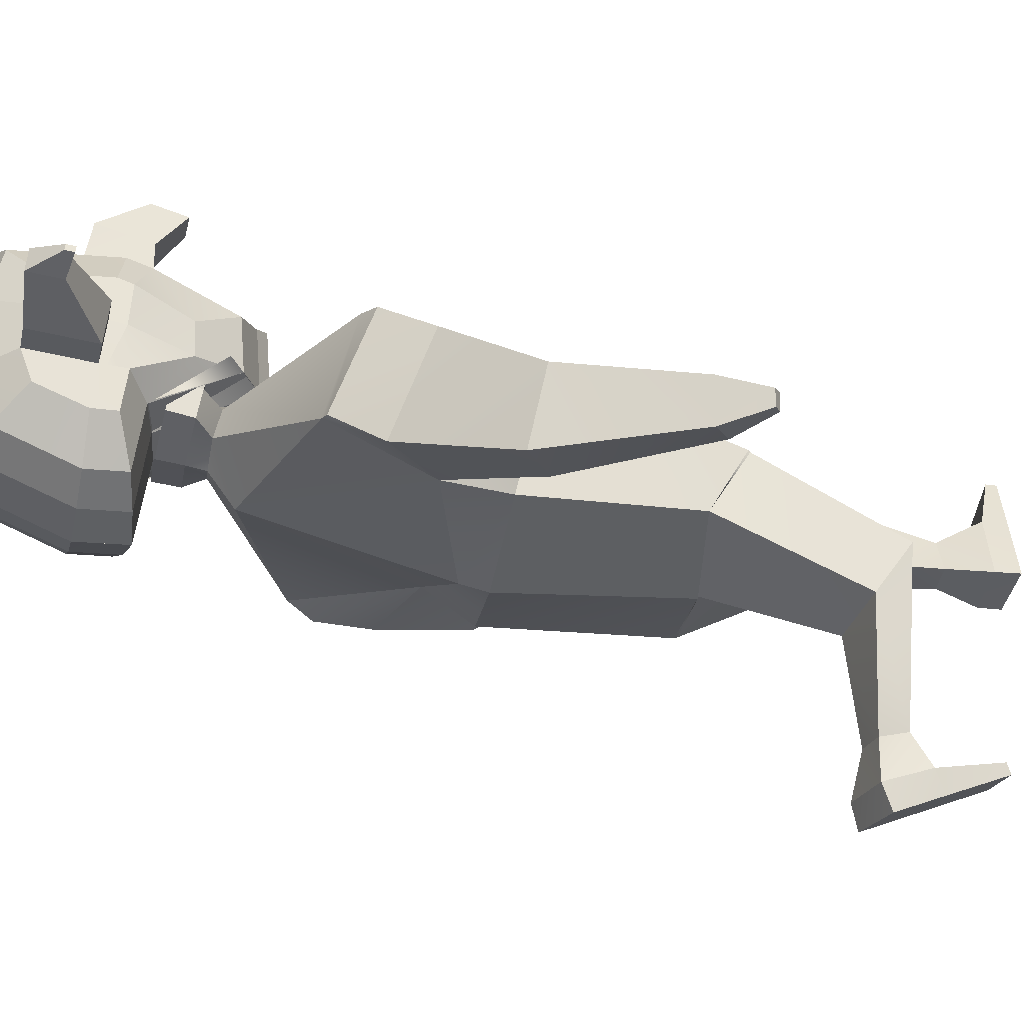
<metadata>
{"format":"obj","ext":"obj","renderer":"f3d","projection":"perspective","resolution":1024,"background":"white","views":[{"elev":-32.4,"azim":-100.5,"up":"+Z"}]}
</metadata>
<code>
o Cube_Cube.002
v 0.7647 3.154 -0.000309
v 0.5113 2.335 -0.1927
v 0.7426 3.11 0.5134
v 0.4875 2.337 0.4421
v 0.4868 1.43 -0.1724
v 0.5304 1.568 0.1443
v 0.4787 1.417 -0.172
v 0.5284 1.577 0.1321
v 0.653 0.7861 0.2437
v 0.7029 0.9134 0.5021
v 0.3162 0.7377 0.212
v 0.3893 0.9333 0.6154
v 0.2909 -0.05094 0.2232
v 0.3874 -0.04945 0.5571
v 0.5809 -0.05699 0.2024
v 0.6679 -0.04625 0.4112
v 0.6012 2.568 0.04064
v 0.6201 2.654 0.5446
v 0.8786 3.022 -0.02925
v 0.823 3.135 0.4774
v 0.9791 2.731 0.01546
v 0.9867 2.868 0.515
v 1.237 1.639 0.7408
v 1.23 1.759 0.9121
v 1.392 1.689 0.7122
v 1.385 1.809 0.8835
v 1.361 1.523 0.9085
v 1.358 1.568 0.9713
v 1.418 1.542 0.898
v 1.415 1.586 0.9609
v 1.031 2.256 0.6247
v 1.29 2.391 0.5712
v 1.037 2.123 0.2873
v 1.302 2.204 0.2556
v 0.2908 -0.1794 0.2288
v 0.3899 -0.176 0.558
v 0.5803 -0.1765 0.2031
v 0.6703 -0.172 0.4116
v 0.4701 -0.1182 0.825
v 0.7427 -0.114 0.7238
v 0.4714 -0.1735 0.8255
v 0.744 -0.1693 0.7243
v 0.4349 0.1702 0.4435
v 0.5914 0.1623 0.3661
v 0.3674 0.1613 0.2618
v 0.5288 0.157 0.2507
v 0.0469 3.578 0.2961
v 0.05201 3.595 0.1495
v 0.171 3.695 0.1682
v 0.1863 3.661 0.4185
v 0.1957 3.691 0.1533
v -0.02951 3.477 0.3866
v -0.01872 3.511 0.1215
v -0.07769 3.477 0.4058
v -0.0239 3.494 0.2538
v -0.06295 3.523 0.06312
v 0.1049 3.695 0.1754
v 0.1002 3.683 0.2782
v 0.1656 3.679 0.314
v -0.5354 3.723 0.5524
v -0.6695 4.38 0.6226
v -0.6318 4.008 -0.005521
v -0.6482 4.374 0.08308
v -0.2968 3.912 -0.2759
v -0.4801 3.938 -0.1978
v -0.5065 4.529 -0.05432
v -0.3276 4.599 -0.109
v -0.3924 3.519 0.7054
v -0.213 3.435 0.776
v -0.3676 4.611 0.9012
v -0.5409 4.539 0.8142
v -0.6397 3.982 0.2035
v -0.5289 3.712 0.3786
v -0.6649 4.413 0.4578
v -0.6571 4.433 0.2384
v -0.3433 4.719 0.1823
v -0.3581 4.681 0.5936
v -0.52 4.632 0.1961
v -0.5327 4.6 0.5497
v -0.4918 3.894 0.1391
v -0.3807 3.494 0.425
v -0.3104 3.86 0.1161
v -0.1992 3.407 0.4497
v -0.66 4.066 0.644
v -0.6366 4.13 -0.009988
v -0.5245 4.032 0.8543
v -0.4866 4.137 -0.2101
v -0.3044 4.142 -0.2902
v -0.6543 4.087 0.4264
v -0.6466 4.111 0.2078
v -0.4888 3.89 0.1444
v -0.4882 3.56 0.4277
v -0.3141 3.857 0.1236
v -0.3135 3.477 0.4503
v 0.1706 3.83 0.1829
v 0.1655 3.813 0.3293
v 0.1861 3.905 0.4463
v -0.6627 4.157 0.6378
v -0.64 4.201 0.01696
v -0.5293 4.179 0.8426
v -0.4924 4.25 -0.165
v -0.3112 4.275 -0.2377
v -0.6574 4.181 0.4355
v -0.6496 4.204 0.2167
v -0.6354 4.098 -0.008812
v -0.3421 3.884 0.9046
v -0.5189 3.915 0.8171
v -0.4849 4.084 -0.2069
v -0.3024 4.082 -0.2864
v -0.6505 4.006 0.4158
v -0.6448 4.077 0.2067
v -0.6563 3.993 0.6219
v -0.3541 4.192 0.9344
v -0.3486 4.021 0.9479
v -0.2856 3.899 0.5389
v -0.04038 3.907 0.5485
v -0.09782 3.914 1.14
v -0.1101 4.186 1.21
v -0.2461 3.766 1.326
v -0.1396 3.945 1.375
v -0.1317 3.77 1.33
v -0.3009 4.284 0.5822
v -0.05568 4.293 0.5918
v -0.2874 4.179 1.203
v -0.2751 3.908 1.133
v -0.2541 3.941 1.371
v -0.8118 4.409 0.4521
v -0.8039 4.429 0.2327
v -0.8042 4.177 0.4299
v -0.8011 4.083 0.4208
v -0.7964 4.2 0.211
v -0.7934 4.107 0.2022
v -1.133 4.431 0.3907
v -1.129 4.442 0.2784
v -1.129 4.313 0.3793
v -1.128 4.264 0.3747
v -1.125 4.324 0.2673
v -1.124 4.276 0.2627
v -1.268 4.29 0.3293
v -1.267 4.293 0.2997
v -1.267 4.259 0.3263
v -1.267 4.246 0.325
v -1.266 4.262 0.2968
v -1.266 4.25 0.2956
v -0.6661 4.268 0.6302
v -0.6441 4.287 0.05002
v -0.3608 4.401 0.9178
v -0.5351 4.359 0.8284
v -0.4995 4.389 -0.1097
v -0.3194 4.437 -0.1733
v -0.6612 4.297 0.4466
v -0.6533 4.319 0.2275
v -0.808 4.293 0.441
v -0.8002 4.315 0.2219
v -1.131 4.372 0.385
v -1.127 4.383 0.2728
v -1.268 4.275 0.3278
v -1.267 4.278 0.2983
v -0.2086 4.627 -0.1289
v -0.1633 3.402 0.8031
v -0.1762 3.903 -0.3044
v -0.2508 4.639 0.9374
v -0.2252 4.755 0.1789
v -0.2408 4.716 0.6128
v -0.1903 3.846 0.1082
v -0.1488 3.372 0.4588
v -0.1842 4.147 -0.3202
v -0.1913 4.286 -0.2648
v -0.1821 4.083 -0.316
v -0.2308 4.018 0.9869
v -0.2366 4.198 0.9726
v -0.2239 3.874 0.9412
v -0.2437 4.419 0.955
v -0.1999 4.457 -0.1969
v -0.9434 3.213 -0.1531
v -0.6493 2.369 -0.2316
v -1.002 3.076 0.3427
v -0.6897 2.238 0.4078
v -0.1026 3.477 -0.09086
v -0.05623 2.37 -0.3536
v -0.1248 3.362 0.5368
v -0.08373 2.216 0.6064
v -0.5667 1.523 -0.1631
v -0.6049 1.35 0.1412
v -0.0259 1.447 -0.2669
v -0.03776 1.365 0.255
v -0.5611 1.525 -0.1577
v -0.6016 1.342 0.1332
v -0.02661 1.446 -0.2556
v -0.0373 1.368 0.2496
v -0.5931 0.8284 -0.4978
v -0.6341 0.6629 -0.2603
v -0.2573 0.8811 -0.5256
v -0.3169 0.6288 -0.1613
v -0.1541 0.8589 -1.264
v -0.1695 0.5563 -1.143
v -0.4388 0.8148 -1.305
v -0.4714 0.5928 -1.237
v -0.7491 2.703 -0.2637
v -0.1003 2.397 0.6351
v -0.9207 2.548 0.1888
v -0.06005 2.506 -0.327
v -0.9962 3.198 -0.1687
v -1.104 3.021 0.3112
v -1.086 2.965 -0.3274
v -1.267 2.797 0.1279
v -1.564 1.7 -0.4775
v -1.618 1.711 -0.2752
v -1.699 1.786 -0.5184
v -1.753 1.797 -0.3161
v -1.739 1.541 -0.4468
v -1.759 1.545 -0.3726
v -1.789 1.573 -0.4618
v -1.808 1.577 -0.3876
v -1.327 2.237 -0.1656
v -1.558 2.407 -0.1978
v -1.211 2.329 -0.4976
v -1.448 2.471 -0.5461
v -0.1317 0.8278 -1.387
v -0.1405 0.5095 -1.253
v -0.4121 0.7634 -1.427
v -0.4414 0.5444 -1.345
v -0.1612 0.2727 -1.097
v -0.4433 0.2712 -1.168
v -0.149 0.2514 -1.146
v -0.431 0.2498 -1.217
v -0.2789 0.6338 -1.033
v -0.445 0.6773 -1.067
v -0.2461 0.8223 -1.057
v -0.4049 0.8004 -1.079
v -0.2896 3.568 0.284
v -0.1258 3.479 0.4247
v -0.2757 3.602 0.1435
v -0.1133 3.605 0.0818
v -0.1161 3.701 0.0972
v -0.413 3.71 0.1463
v -0.08673 3.739 0.06784
v -0.2165 3.471 0.3777
v -0.2028 3.511 0.1144
v -0.1072 3.535 0.004566
v -0.1712 3.475 0.4011
v -0.2102 3.49 0.2459
v -0.155 3.523 0.05978
v -0.1313 3.656 0.4544
v -0.3413 3.686 0.1605
v -0.3468 3.671 0.2644
v -0.1177 3.699 0.1221
v -0.1311 3.657 0.4484
v -0.406 3.685 0.1502
v -0.4149 3.661 0.2939
v -0.444 3.639 0.3951
v 0.2583 3.751 0.5834
v 0.3398 4.416 0.6621
v 0.3776 4.044 0.03398
v 0.3612 4.41 0.1226
v -0.1359 3.384 0.8181
v -0.1863 4.655 0.9574
v -0.1095 3.899 -0.3201
v -0.1429 4.643 -0.14
v 0.07234 3.925 -0.2614
v 0.2466 3.964 -0.1693
v 0.2201 4.554 -0.02588
v 0.04154 4.612 -0.09452
v 0.1185 3.537 0.7254
v -0.05954 3.441 0.782
v 0.001587 4.624 0.9157
v 0.1858 4.565 0.8426
v 0.371 4.017 0.2431
v 0.2661 3.74 0.4097
v 0.3458 4.449 0.4973
v 0.3537 4.469 0.2779
v -0.121 3.353 0.4638
v -0.124 3.839 0.1039
v -0.16 4.775 0.177
v -0.176 4.735 0.6235
v 0.0259 4.732 0.1967
v 0.01114 4.694 0.608
v 0.2067 4.658 0.2245
v 0.194 4.625 0.5781
v 0.2351 3.92 0.1675
v 0.1304 3.512 0.445
v 0.05884 3.873 0.1305
v -0.04575 3.412 0.4557
v 0.3508 4.102 0.6836
v 0.3741 4.166 0.02957
v -0.1178 4.15 -0.3367
v 0.2021 4.058 0.8827
v 0.2401 4.162 -0.1817
v 0.06475 4.156 -0.2757
v 0.3606 4.123 0.4661
v 0.3684 4.147 0.2476
v 0.232 3.915 0.1726
v 0.2325 3.585 0.4559
v 0.06217 3.871 0.1384
v 0.06282 3.49 0.4651
v -0.4177 3.815 0.1663
v -0.4248 3.794 0.3113
v -0.1238 3.834 0.1088
v -0.4618 3.882 0.426
v -0.1408 3.901 0.4758
v -0.141 3.9 0.4818
v 0.3476 4.193 0.6774
v 0.3704 4.237 0.0565
v -0.125 4.293 -0.2798
v 0.1974 4.204 0.8711
v 0.2343 4.276 -0.1366
v 0.05804 4.288 -0.2233
v 0.3563 4.217 0.4752
v 0.3641 4.24 0.2564
v 0.375 4.134 0.03073
v -0.1156 4.084 -0.3324
v 0.2077 3.94 0.8455
v 0.2418 4.11 -0.1784
v 0.06675 4.095 -0.272
v 0.3634 4.042 0.4555
v 0.3691 4.113 0.2464
v 0.354 4.029 0.6614
v -0.1717 4.201 0.9937
v -0.1657 4.017 1.008
v 0.0151 4.205 0.9488
v 0.0206 4.034 0.9623
v -0.1586 3.868 0.9615
v 0.02712 3.897 0.9191
v -0.001539 3.909 0.5501
v -0.2467 3.9 0.5405
v -0.2362 3.91 1.134
v -0.2486 4.181 1.204
v -0.1008 3.947 1.377
v -0.2073 3.767 1.327
v -0.01684 4.294 0.5933
v -0.262 4.286 0.5837
v -0.07131 4.187 1.211
v -0.05898 3.916 1.141
v -0.09285 3.771 1.332
v -0.2152 3.943 1.372
v 0.4926 4.455 0.5032
v 0.5004 4.475 0.2838
v 0.5031 4.223 0.481
v 0.5074 4.129 0.472
v 0.5109 4.246 0.2622
v 0.5151 4.153 0.2534
v 0.8154 4.5 0.467
v 0.8194 4.51 0.3546
v 0.8208 4.381 0.4557
v 0.823 4.333 0.451
v 0.8248 4.393 0.3436
v 0.8269 4.345 0.3391
v 0.9645 4.369 0.4166
v 0.9656 4.372 0.3871
v 0.9659 4.338 0.4137
v 0.9665 4.325 0.4124
v 0.967 4.341 0.3842
v 0.9675 4.328 0.383
v 0.3437 4.304 0.6697
v 0.3658 4.323 0.08954
v -0.134 4.468 -0.2099
v -0.179 4.428 0.9756
v 0.008343 4.414 0.9322
v 0.1916 4.385 0.8568
v 0.2272 4.415 -0.08122
v 0.04979 4.45 -0.1589
v 0.3511 4.333 0.4863
v 0.3589 4.355 0.2671
v 0.4978 4.339 0.4921
v 0.5056 4.361 0.273
v 0.8181 4.441 0.4613
v 0.8221 4.452 0.3491
v 0.9652 4.354 0.4151
v 0.9663 4.356 0.3857
v -0.07728 4.632 -0.1238
v -0.1087 3.404 0.8053
v -0.04483 3.908 -0.2992
v -0.1194 4.644 0.9426
v -0.09384 4.76 0.184
v -0.1094 4.72 0.618
v -0.05896 3.851 0.1134
v -0.0942 3.374 0.4609
v -0.05283 4.152 -0.315
v -0.05991 4.291 -0.2597
v -0.05072 4.088 -0.3109
v -0.09942 4.023 0.9921
v -0.1052 4.203 0.9777
v -0.09254 3.879 0.9464
v -0.1123 4.423 0.9601
v -0.06859 4.461 -0.1917
v -0.1312 4.324 -0.1516
v -0.1244 4.114 -0.1351
v -0.1258 4.116 -0.1015
v -0.1329 4.337 -0.1191
f 1 47 3
f 18 181 200
f 6 190 8
f 2 6 5
f 3 22 20
f 179 17 202
f 2 185 180
f 182 6 4
f 7 11 189
f 5 8 7
f 185 7 189
f 43 16 44
f 8 12 10
f 190 11 12
f 8 9 7
f 15 35 13
f 43 13 14
f 44 15 46
f 45 15 13
f 202 2 180
f 17 4 2
f 4 200 182
f 19 22 21
f 17 19 21
f 1 20 19
f 31 26 32
f 24 27 28
f 31 23 24
f 33 25 23
f 32 25 34
f 28 29 30
f 23 29 27
f 25 30 29
f 24 30 26
f 21 32 34
f 21 33 17
f 18 33 31
f 22 31 32
f 37 36 35
f 38 40 42
f 14 35 36
f 15 38 37
f 40 41 42
f 14 40 16
f 36 39 14
f 36 42 41
f 11 46 45
f 9 44 46
f 11 43 12
f 10 43 44
f 47 49 59
f 179 48 1
f 181 47 232
f 48 235 49
f 47 59 248
f 56 234 53
f 47 52 55
f 47 54 52
f 244 59 50
f 235 57 49
f 59 57 50
f 50 57 58
f 50 58 59
f 58 49 59
f 152 63 146
f 159 356 174
f 148 61 145
f 272 160 166
f 79 61 71
f 164 70 162
f 77 71 70
f 81 60 73
f 83 68 81
f 173 70 147
f 147 71 148
f 63 149 146
f 66 150 149
f 65 82 80
f 80 93 91
f 62 80 72
f 80 73 72
f 66 76 67
f 76 79 77
f 67 163 159
f 163 77 164
f 63 78 66
f 78 74 79
f 161 273 165
f 273 166 165
f 61 151 145
f 103 130 89
f 89 111 110
f 112 89 110
f 87 109 108
f 85 108 105
f 114 107 106
f 86 112 107
f 167 311 169
f 90 105 111
f 93 92 91
f 81 94 83
f 83 93 82
f 81 91 92
f 96 300 97
f 235 95 49
f 244 97 301
f 50 96 97
f 49 96 59
f 90 130 132
f 98 89 84
f 87 102 88
f 85 101 87
f 113 86 114
f 100 84 86
f 167 304 286
f 90 99 85
f 111 62 72
f 161 311 258
f 107 60 68
f 172 69 160
f 106 68 69
f 62 108 65
f 65 109 64
f 60 110 73
f 110 72 73
f 170 106 172
f 171 114 170
f 115 123 116
f 123 117 116
f 125 126 124
f 122 125 124
f 122 118 123
f 116 125 115
f 124 120 118
f 117 119 125
f 117 120 121
f 119 120 126
f 154 137 156
f 127 134 133
f 74 128 127
f 104 154 152
f 90 131 104
f 74 153 151
f 138 143 137
f 155 139 157
f 132 136 138
f 129 136 130
f 127 155 153
f 131 138 137
f 157 140 158
f 141 144 142
f 134 139 133
f 137 158 156
f 138 142 144
f 136 141 142
f 156 140 134
f 157 143 141
f 153 135 129
f 135 157 141
f 151 129 103
f 152 128 75
f 128 156 134
f 145 103 98
f 101 150 102
f 146 101 99
f 113 148 100
f 113 386 147
f 100 145 98
f 168 356 304
f 104 146 99
f 102 174 168
f 318 173 171
f 318 170 319
f 319 172 322
f 322 160 256
f 64 169 161
f 88 168 167
f 88 169 109
f 165 83 82
f 64 165 82
f 274 164 275
f 159 274 259
f 357 162 173
f 275 162 257
f 166 69 83
f 67 174 150
f 147 389 173
f 113 388 387
f 173 388 171
f 231 175 177
f 200 177 201
f 184 190 186
f 183 178 176
f 204 201 177
f 199 179 202
f 180 183 176
f 178 186 182
f 193 187 189
f 183 188 184
f 185 187 183
f 198 227 228
f 188 194 190
f 194 189 190
f 191 188 187
f 219 197 195
f 196 229 227
f 197 228 230
f 229 197 230
f 176 202 180
f 176 201 199
f 178 200 201
f 206 203 205
f 205 175 199
f 203 177 175
f 210 215 216
f 212 207 208
f 215 207 217
f 217 209 218
f 209 216 218
f 214 211 212
f 211 209 207
f 209 214 210
f 214 208 210
f 205 216 206
f 217 205 199
f 215 199 201
f 206 215 201
f 220 221 219
f 222 224 198
f 220 195 196
f 221 198 197
f 224 225 223
f 224 196 198
f 223 220 196
f 220 226 222
f 193 230 191
f 191 228 192
f 227 193 194
f 192 227 194
f 231 249 233
f 233 179 175
f 181 231 177
f 233 235 234
f 248 250 231
f 239 234 243
f 242 238 231
f 231 241 232
f 244 251 250
f 245 235 249
f 235 247 248
f 250 245 249
f 251 246 245
f 248 301 244
f 251 250 246
f 246 249 245
f 363 255 271
f 356 370 385
f 359 253 267
f 371 272 377
f 279 253 270
f 375 266 277
f 277 267 279
f 252 281 269
f 264 283 281
f 384 266 373
f 358 267 266
f 360 255 355
f 361 262 360
f 261 282 260
f 280 294 282
f 254 280 261
f 269 280 268
f 276 262 263
f 276 279 278
f 374 263 370
f 374 277 276
f 278 255 262
f 278 270 271
f 372 273 258
f 377 273 376
f 362 253 354
f 339 308 290
f 316 290 315
f 317 290 284
f 314 288 313
f 313 285 310
f 312 321 323
f 317 287 312
f 311 378 380
f 310 291 316
f 274 259 356
f 293 294 292
f 295 281 283
f 294 283 282
f 281 292 280
f 298 296 297
f 298 248 235
f 249 298 235
f 244 299 251
f 251 297 250
f 297 249 250
f 318 304 322
f 291 339 290
f 290 302 284
f 288 307 306
f 285 306 303
f 287 320 321
f 284 305 287
f 378 304 379
f 291 303 309
f 322 311 273
f 254 316 268
f 372 311 380
f 252 312 264
f 265 383 371
f 264 323 265
f 254 313 310
f 261 314 313
f 252 315 317
f 268 315 269
f 323 381 383
f 321 382 381
f 324 331 330
f 326 331 325
f 328 333 332
f 330 333 324
f 327 330 331
f 333 325 324
f 327 328 332
f 333 329 326
f 326 335 327
f 328 329 334
f 365 346 340
f 336 343 337
f 270 337 271
f 365 309 363
f 340 291 309
f 364 270 362
f 352 347 346
f 366 348 342
f 341 345 339
f 345 338 339
f 366 336 364
f 340 347 341
f 368 349 348
f 353 350 351
f 348 343 342
f 369 346 367
f 347 351 345
f 345 350 344
f 349 367 343
f 352 368 350
f 344 364 338
f 344 368 366
f 338 362 308
f 337 363 271
f 337 367 365
f 318 356 304
f 308 354 302
f 306 361 360
f 306 355 303
f 320 359 358
f 386 320 358
f 305 354 359
f 379 356 385
f 309 355 363
f 307 385 361
f 318 384 357
f 381 318 319
f 383 319 322
f 371 322 256
f 260 380 314
f 289 379 307
f 380 289 314
f 283 376 282
f 260 376 372
f 274 375 374
f 274 370 259
f 357 373 257
f 275 373 375
f 265 377 283
f 385 263 361
f 388 386 389
f 389 358 384
f 320 388 382
f 388 384 382
f 1 48 47
f 18 3 181
f 6 186 190
f 2 4 6
f 3 18 22
f 179 1 17
f 2 5 185
f 182 186 6
f 7 9 11
f 5 6 8
f 185 5 7
f 43 14 16
f 8 190 12
f 190 189 11
f 8 10 9
f 15 37 35
f 43 45 13
f 44 16 15
f 45 46 15
f 202 17 2
f 17 18 4
f 4 18 200
f 19 20 22
f 17 1 19
f 1 3 20
f 31 24 26
f 24 23 27
f 31 33 23
f 33 34 25
f 32 26 25
f 28 27 29
f 23 25 29
f 25 26 30
f 24 28 30
f 21 22 32
f 21 34 33
f 18 17 33
f 22 18 31
f 37 38 36
f 38 16 40
f 14 13 35
f 15 16 38
f 40 39 41
f 14 39 40
f 36 41 39
f 36 38 42
f 11 9 46
f 9 10 44
f 11 45 43
f 10 12 43
f 47 48 49
f 179 234 48
f 181 3 47
f 48 234 235
f 248 232 47
f 59 244 248
f 240 234 56
f 234 48 53
f 53 48 55
f 48 47 55
f 47 232 54
f 235 247 57
f 59 49 57
f 58 57 49
f 152 75 63
f 159 259 356
f 148 71 61
f 272 256 160
f 79 74 61
f 164 77 70
f 77 79 71
f 81 68 60
f 83 69 68
f 173 162 70
f 147 70 71
f 63 66 149
f 66 67 150
f 65 64 82
f 80 82 93
f 62 65 80
f 80 81 73
f 66 78 76
f 76 78 79
f 67 76 163
f 163 76 77
f 63 75 78
f 78 75 74
f 161 258 273
f 273 272 166
f 61 74 151
f 103 129 130
f 89 90 111
f 112 84 89
f 87 88 109
f 85 87 108
f 114 86 107
f 86 84 112
f 167 286 311
f 90 85 105
f 93 94 92
f 81 92 94
f 83 94 93
f 81 80 91
f 96 95 298
f 298 300 96
f 300 301 97
f 235 298 95
f 244 50 97
f 50 59 96
f 49 95 96
f 90 89 130
f 98 103 89
f 87 101 102
f 85 99 101
f 113 100 86
f 100 98 84
f 167 168 304
f 90 104 99
f 111 105 62
f 161 169 311
f 107 112 60
f 172 106 69
f 106 107 68
f 62 105 108
f 65 108 109
f 60 112 110
f 110 111 72
f 170 114 106
f 171 113 114
f 115 122 123
f 123 118 117
f 125 119 126
f 122 115 125
f 122 124 118
f 116 117 125
f 124 126 120
f 117 121 119
f 117 118 120
f 119 121 120
f 154 131 137
f 127 128 134
f 74 75 128
f 104 131 154
f 90 132 131
f 74 127 153
f 138 144 143
f 155 133 139
f 132 130 136
f 129 135 136
f 127 133 155
f 131 132 138
f 157 139 140
f 141 143 144
f 134 140 139
f 137 143 158
f 138 136 142
f 136 135 141
f 156 158 140
f 157 158 143
f 153 155 135
f 135 155 157
f 151 153 129
f 152 154 128
f 128 154 156
f 145 151 103
f 101 149 150
f 146 149 101
f 113 147 148
f 113 387 386
f 100 148 145
f 168 174 356
f 104 152 146
f 102 150 174
f 318 357 173
f 318 171 170
f 319 170 172
f 322 172 160
f 64 109 169
f 88 102 168
f 88 167 169
f 165 166 83
f 64 161 165
f 274 163 164
f 159 163 274
f 357 257 162
f 275 164 162
f 166 160 69
f 67 159 174
f 147 386 389
f 113 171 388
f 173 389 388
f 231 233 175
f 200 181 177
f 184 188 190
f 183 184 178
f 204 206 201
f 199 175 179
f 180 185 183
f 178 184 186
f 193 191 187
f 183 187 188
f 185 189 187
f 198 196 227
f 188 192 194
f 194 193 189
f 191 192 188
f 219 221 197
f 196 195 229
f 197 198 228
f 229 195 197
f 176 199 202
f 176 178 201
f 178 182 200
f 206 204 203
f 205 203 175
f 203 204 177
f 210 208 215
f 212 211 207
f 215 208 207
f 217 207 209
f 209 210 216
f 214 213 211
f 211 213 209
f 209 213 214
f 214 212 208
f 205 218 216
f 217 218 205
f 215 217 199
f 206 216 215
f 220 222 221
f 222 226 224
f 220 219 195
f 221 222 198
f 224 226 225
f 224 223 196
f 223 225 220
f 220 225 226
f 193 229 230
f 191 230 228
f 227 229 193
f 192 228 227
f 231 250 249
f 233 234 179
f 181 232 231
f 233 249 235
f 231 232 248
f 248 244 250
f 233 234 239
f 234 240 243
f 231 233 242
f 233 239 242
f 231 238 241
f 245 247 235
f 250 251 245
f 248 300 301
f 246 250 249
f 363 355 255
f 356 259 370
f 359 354 253
f 371 256 272
f 279 267 253
f 375 373 266
f 277 266 267
f 252 264 281
f 264 265 283
f 384 358 266
f 358 359 267
f 360 262 255
f 361 263 262
f 261 280 282
f 280 292 294
f 254 268 280
f 269 281 280
f 276 278 262
f 276 277 279
f 374 276 263
f 374 375 277
f 278 271 255
f 278 279 270
f 372 376 273
f 377 272 273
f 362 270 253
f 339 338 308
f 316 291 290
f 317 315 290
f 314 289 288
f 313 288 285
f 312 287 321
f 317 284 287
f 311 286 378
f 310 285 291
f 356 357 275
f 357 257 275
f 356 275 274
f 293 295 294
f 295 293 281
f 294 295 283
f 281 293 292
f 297 299 300
f 299 301 300
f 300 298 297
f 298 300 248
f 249 296 298
f 244 301 299
f 251 299 297
f 297 296 249
f 286 311 304
f 311 322 304
f 322 319 318
f 291 341 339
f 290 308 302
f 288 289 307
f 285 288 306
f 287 305 320
f 284 302 305
f 378 286 304
f 291 285 303
f 311 258 273
f 273 272 322
f 272 256 322
f 254 310 316
f 372 258 311
f 252 317 312
f 265 323 383
f 264 312 323
f 254 261 313
f 261 260 314
f 252 269 315
f 268 316 315
f 323 321 381
f 321 320 382
f 324 325 331
f 326 327 331
f 328 334 333
f 330 332 333
f 327 332 330
f 333 326 325
f 327 335 328
f 333 334 329
f 326 329 335
f 328 335 329
f 365 367 346
f 336 342 343
f 270 336 337
f 365 340 309
f 340 341 291
f 364 336 270
f 352 353 347
f 366 368 348
f 341 347 345
f 345 344 338
f 366 342 336
f 340 346 347
f 368 369 349
f 353 352 350
f 348 349 343
f 369 352 346
f 347 353 351
f 345 351 350
f 349 369 367
f 352 369 368
f 344 366 364
f 344 350 368
f 338 364 362
f 337 365 363
f 337 343 367
f 318 357 356
f 308 362 354
f 306 307 361
f 306 360 355
f 320 305 359
f 386 387 320
f 305 302 354
f 379 304 356
f 309 303 355
f 307 379 385
f 318 382 384
f 381 382 318
f 383 381 319
f 371 383 322
f 260 372 380
f 289 378 379
f 380 378 289
f 283 377 376
f 260 282 376
f 274 275 375
f 274 374 370
f 357 384 373
f 275 257 373
f 265 371 377
f 385 370 263
f 388 387 386
f 389 386 358
f 320 387 388
f 388 389 384
o Cube.001
v 0.124 4.509 0.6073
v 0.1348 4.236 0.5767
v 0.1144 4.478 0.8801
v 0.1224 4.206 0.842
v -0.4395 4.489 0.5853
v -0.4287 4.216 0.5547
v -0.4491 4.458 0.8581
v -0.4383 4.185 0.8274
v -0.1706 4.458 0.96
v -0.1597 4.185 0.9294
v -0.1578 4.499 0.5963
v -0.147 4.226 0.5657
f 390 393 392
f 399 396 398
f 396 395 394
f 400 391 390
f 396 400 398
f 393 401 399
f 397 401 395
f 392 400 390
f 395 400 394
f 393 398 392
f 390 391 393
f 399 397 396
f 396 397 395
f 400 401 391
f 396 394 400
f 393 391 401
f 397 399 401
f 392 398 400
f 395 401 400
f 393 399 398

</code>
